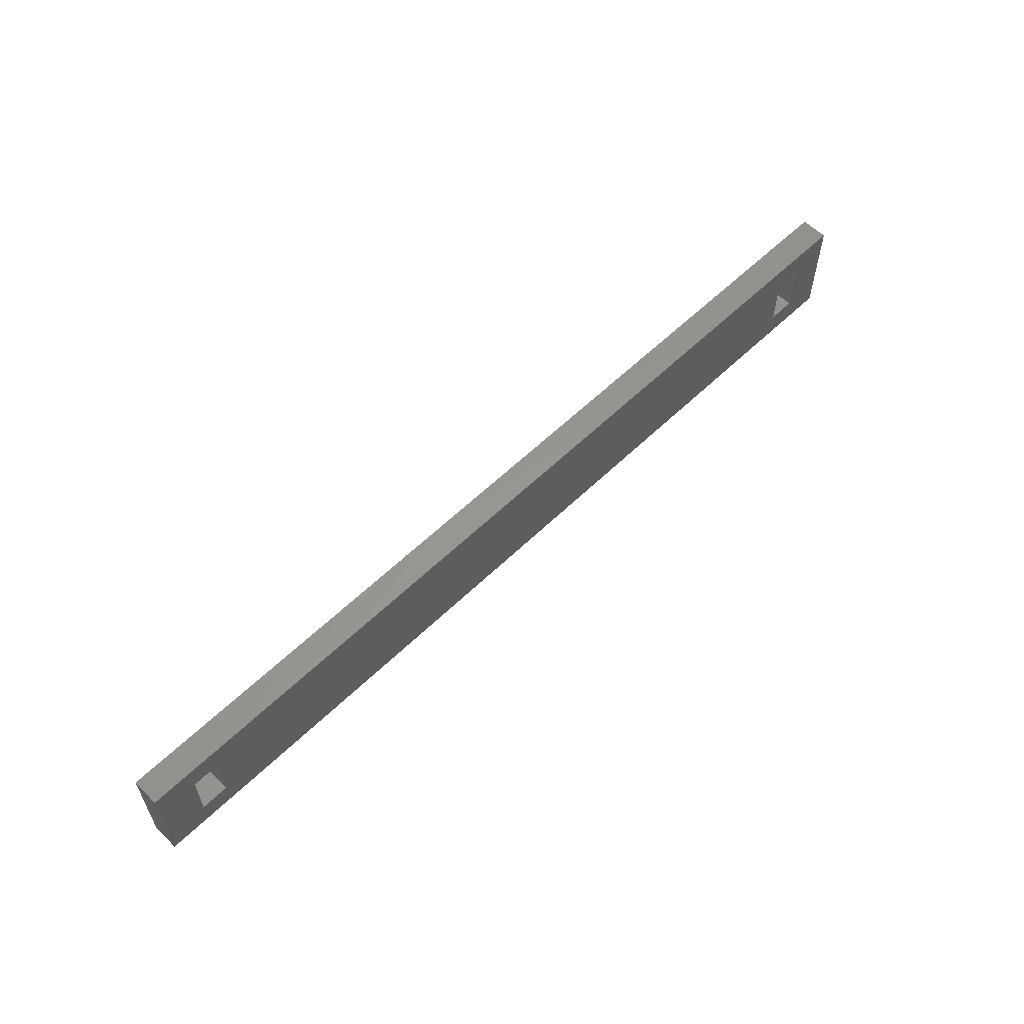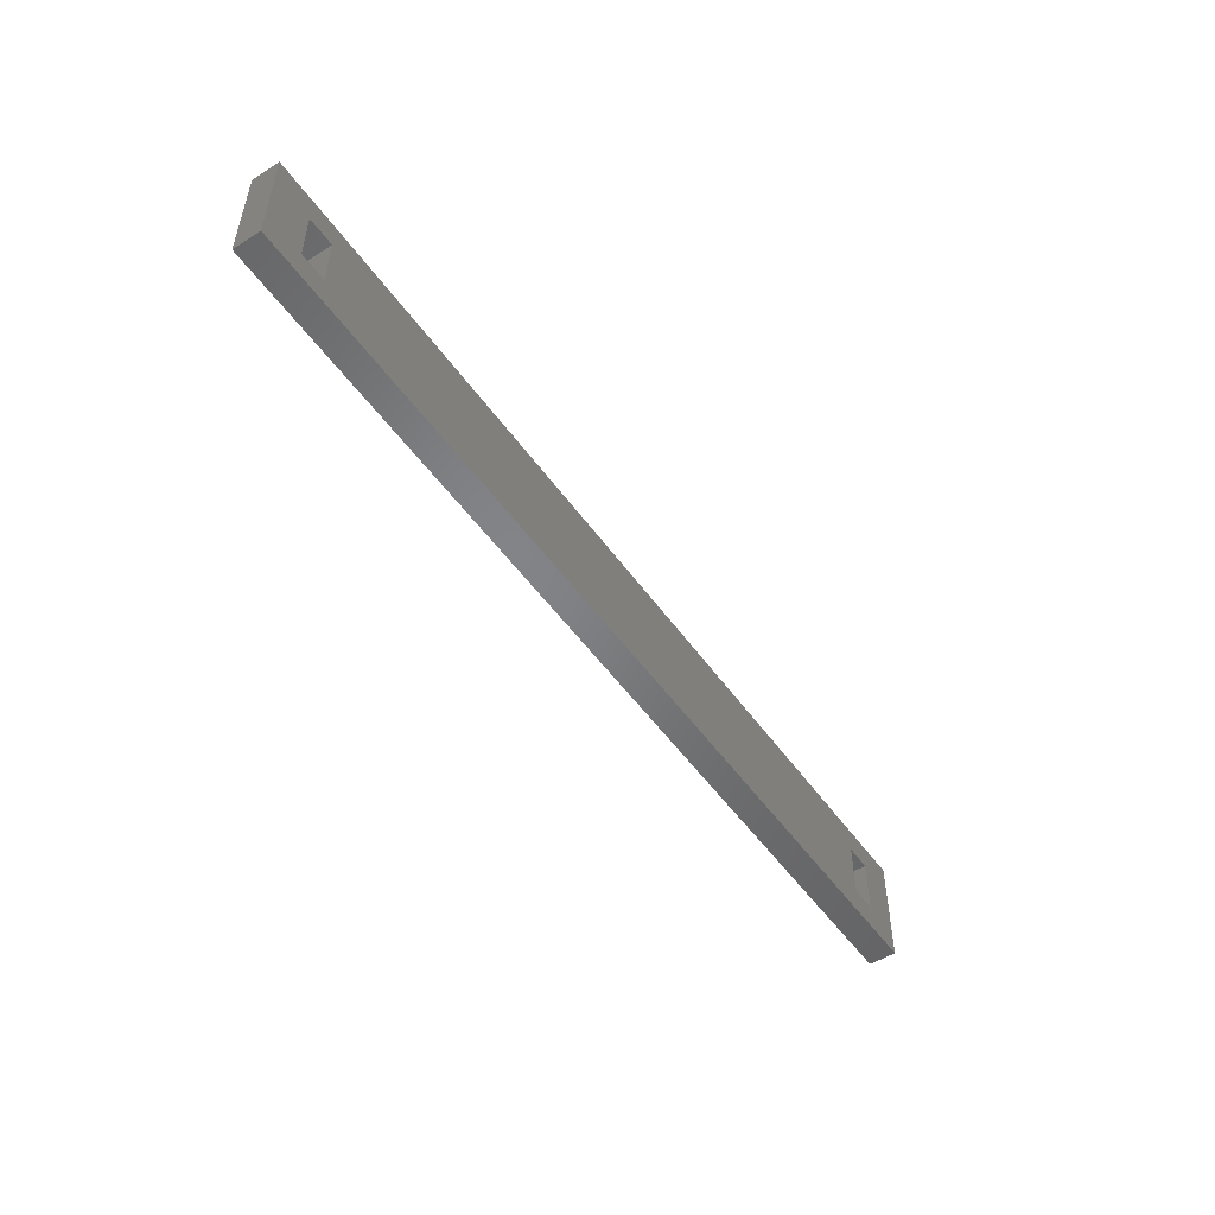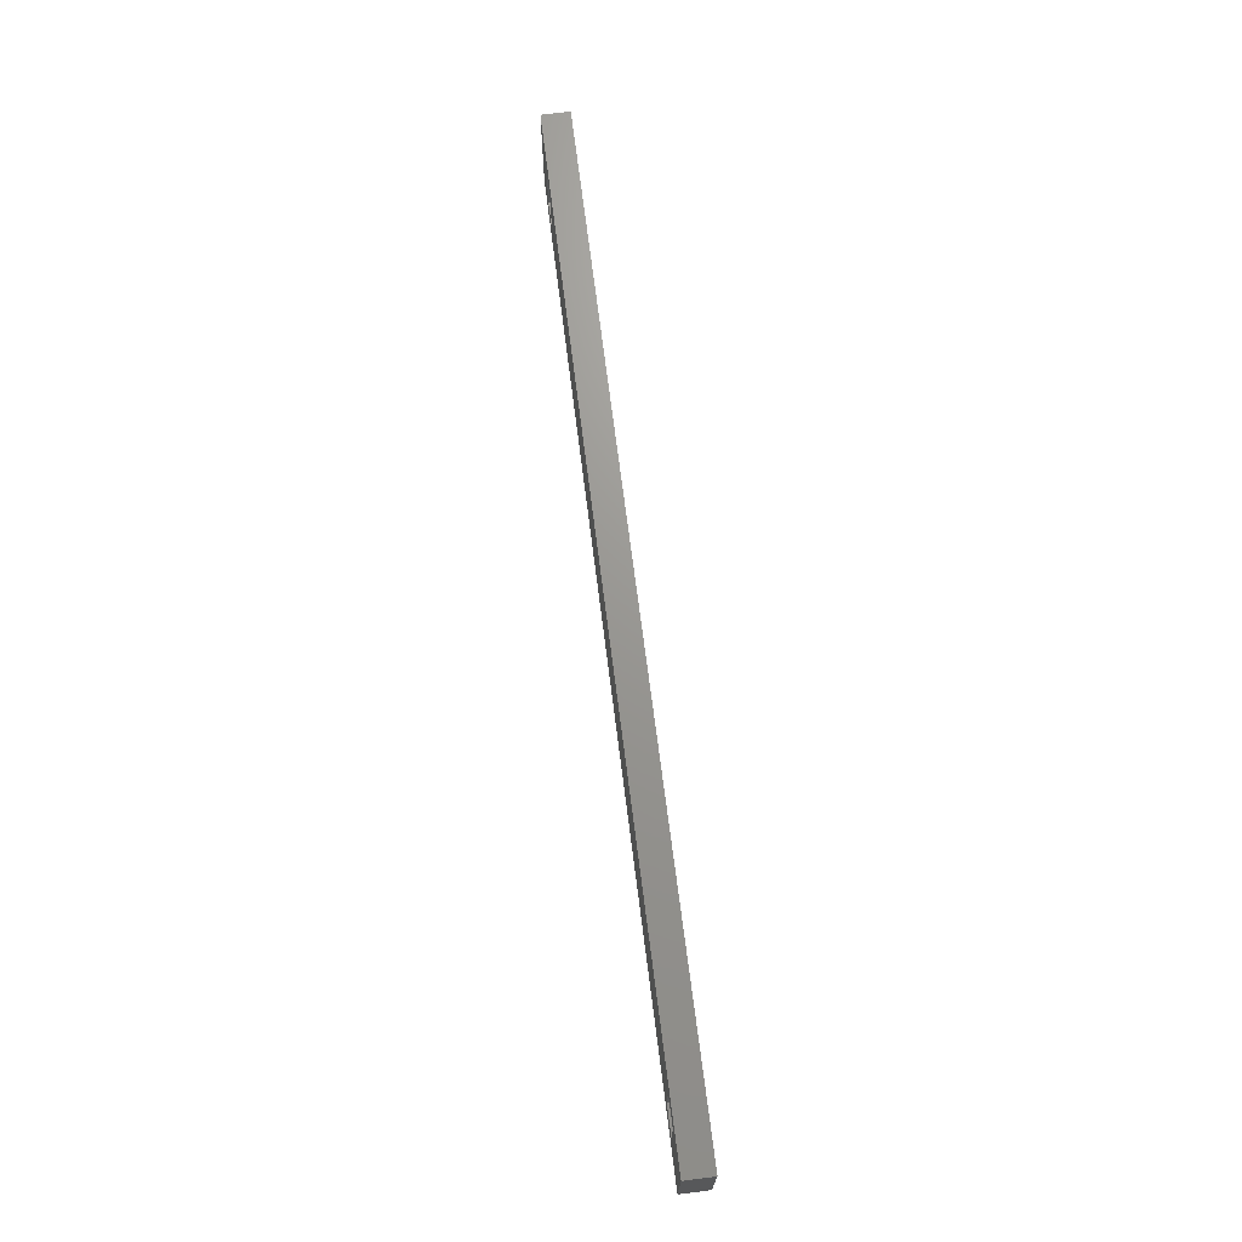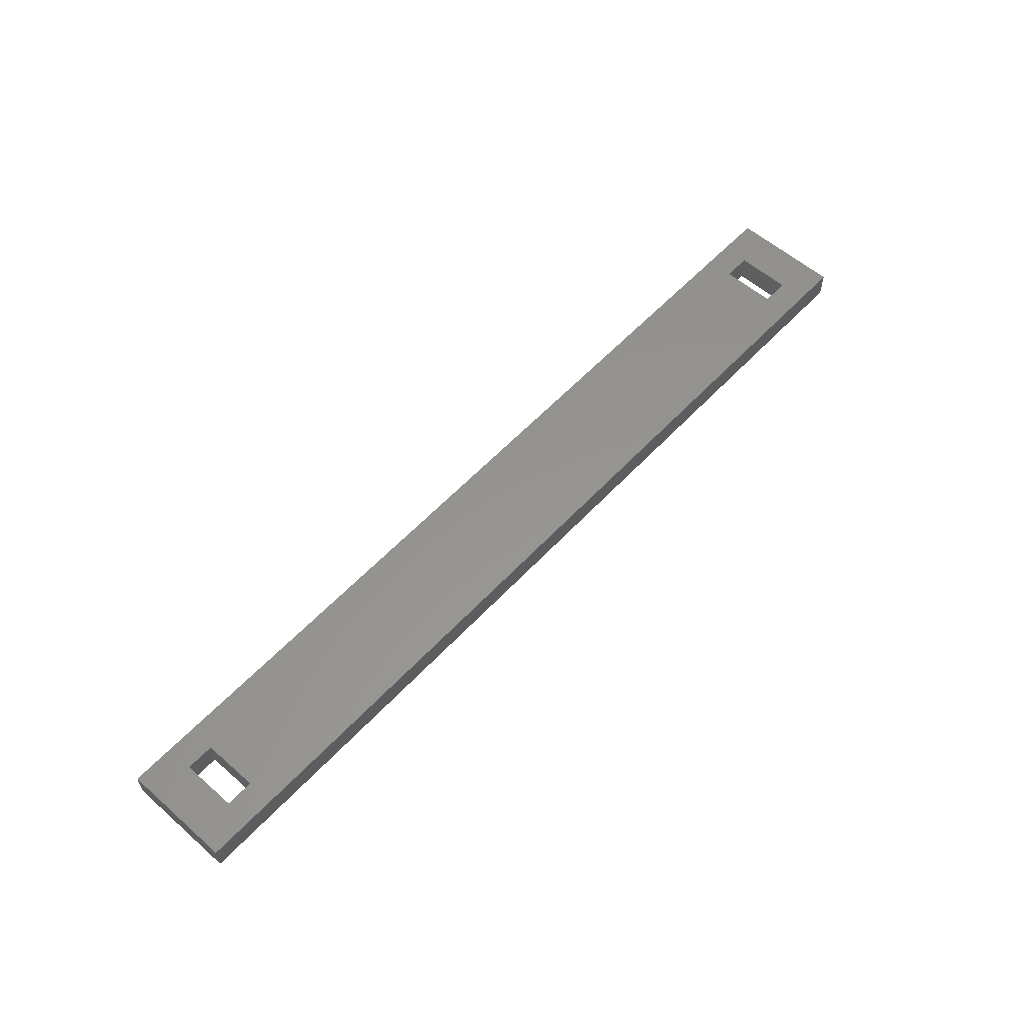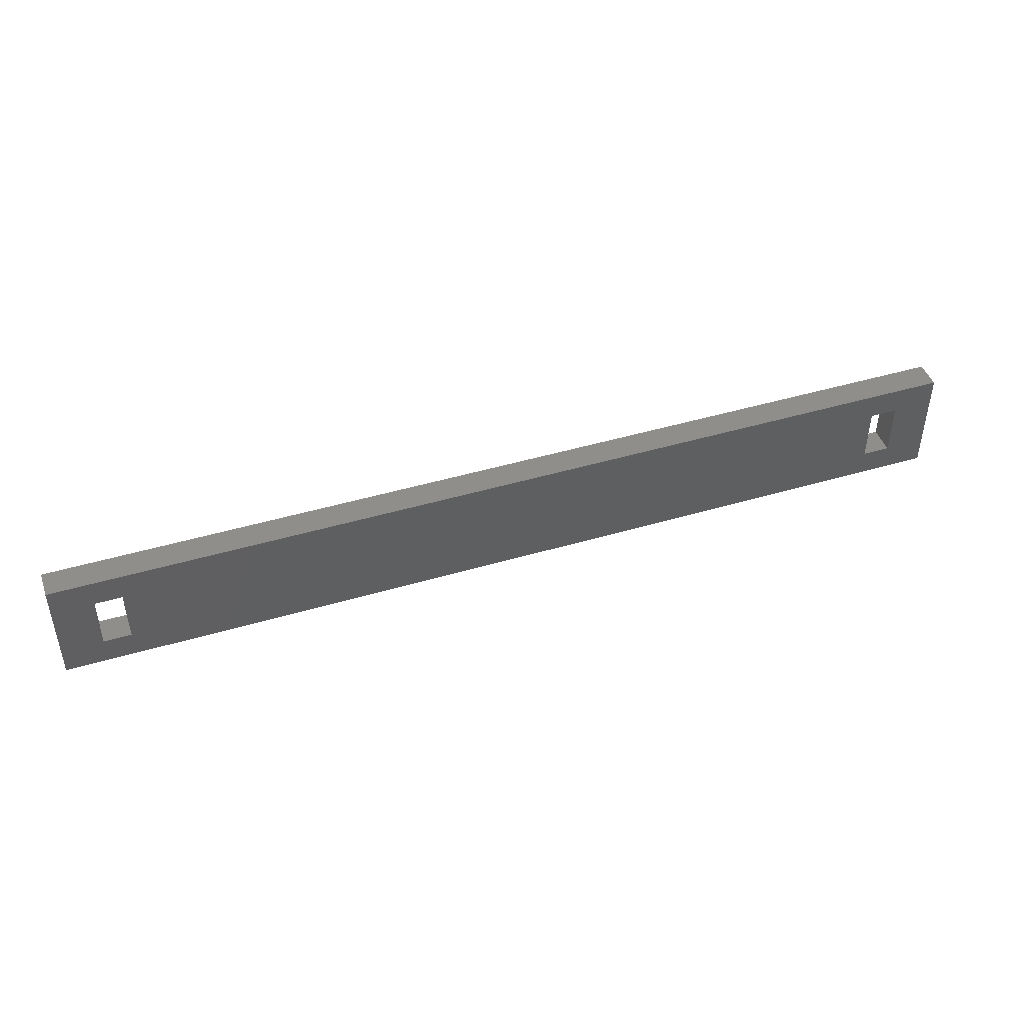
<metadata>
{"format":"stl","ext":"stl","renderer":"f3d","projection":"perspective","resolution":1024,"background":"white","views":[{"elev":58.7,"azim":-44.9,"up":"+Y"},{"elev":-51.5,"azim":124.3,"up":"+Y"},{"elev":70.0,"azim":82.8,"up":"+Y"},{"elev":57.5,"azim":-47.7,"up":"+Z"},{"elev":45.2,"azim":-18.9,"up":"+Y"}]}
</metadata>
<code>
# stl→obj: 24 verts, 52 faces
v 0 0 0
v 0 10 2.5
v 0 10 0
v 0 0 2.5
v 85 10 2.5
v 81.25 7.5 2.5
v 85 0 2.5
v 78.75 7.5 2.5
v 6.25 7.5 2.5
v 78.75 2.5 2.5
v 3.75 7.5 2.5
v 3.75 2.5 2.5
v 81.25 2.5 2.5
v 6.25 2.5 2.5
v 85 10 0
v 85 0 0
v 81.25 2.5 0
v 78.75 2.5 0
v 6.25 2.5 0
v 78.75 7.5 0
v 3.75 2.5 0
v 3.75 7.5 0
v 81.25 7.5 0
v 6.25 7.5 0
f 1 2 3
f 2 1 4
f 5 6 7
f 5 8 6
f 8 9 10
f 5 9 8
f 2 9 5
f 11 2 12
f 9 2 11
f 13 7 6
f 10 7 13
f 14 10 9
f 10 14 7
f 4 14 12
f 14 4 7
f 4 12 2
f 7 15 5
f 15 7 16
f 16 17 15
f 16 18 17
f 18 19 20
f 16 19 18
f 1 19 16
f 21 1 22
f 19 1 21
f 23 15 17
f 20 15 23
f 24 20 19
f 20 24 15
f 3 24 22
f 24 3 15
f 3 22 1
f 1 7 4
f 7 1 16
f 15 2 5
f 2 15 3
f 12 22 11
f 22 12 21
f 19 9 24
f 9 19 14
f 22 9 11
f 9 22 24
f 19 12 14
f 12 19 21
f 10 20 8
f 20 10 18
f 17 6 23
f 6 17 13
f 20 6 8
f 6 20 23
f 17 10 13
f 10 17 18

</code>
